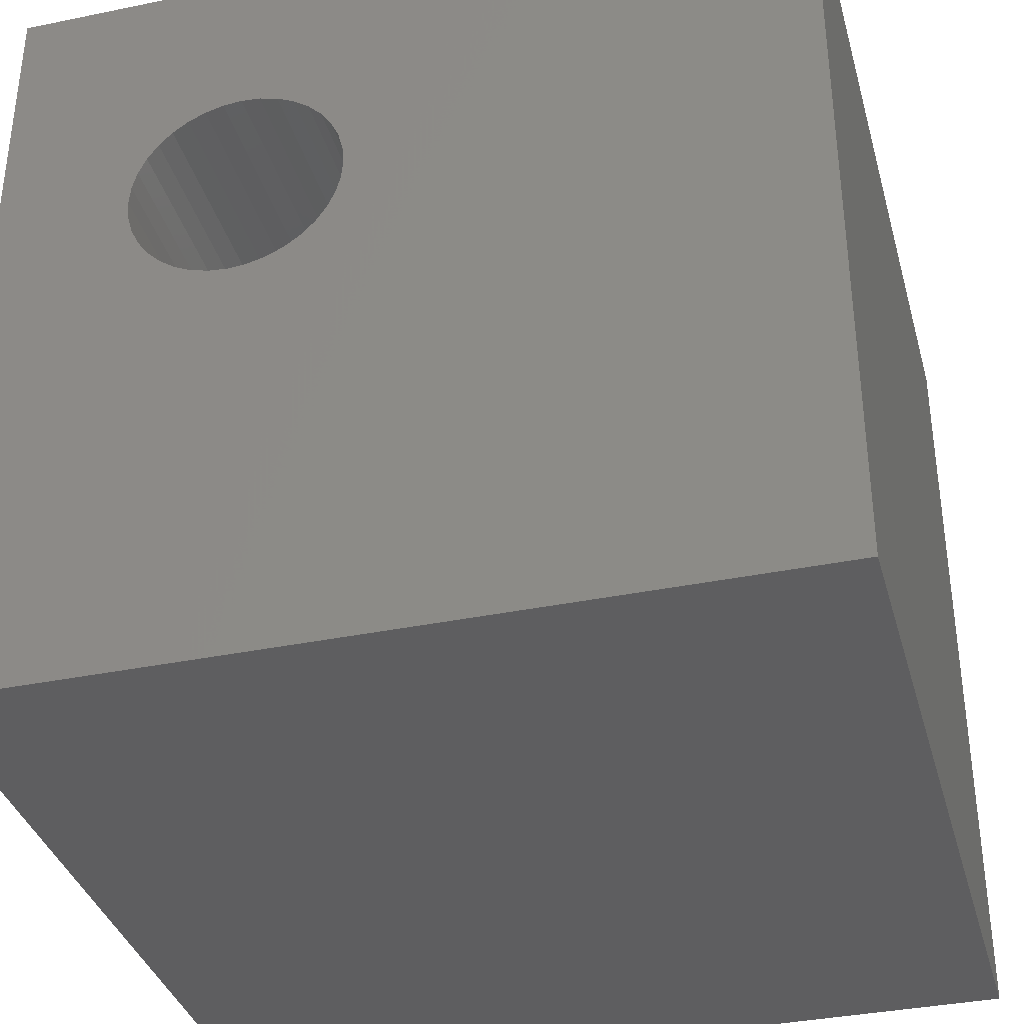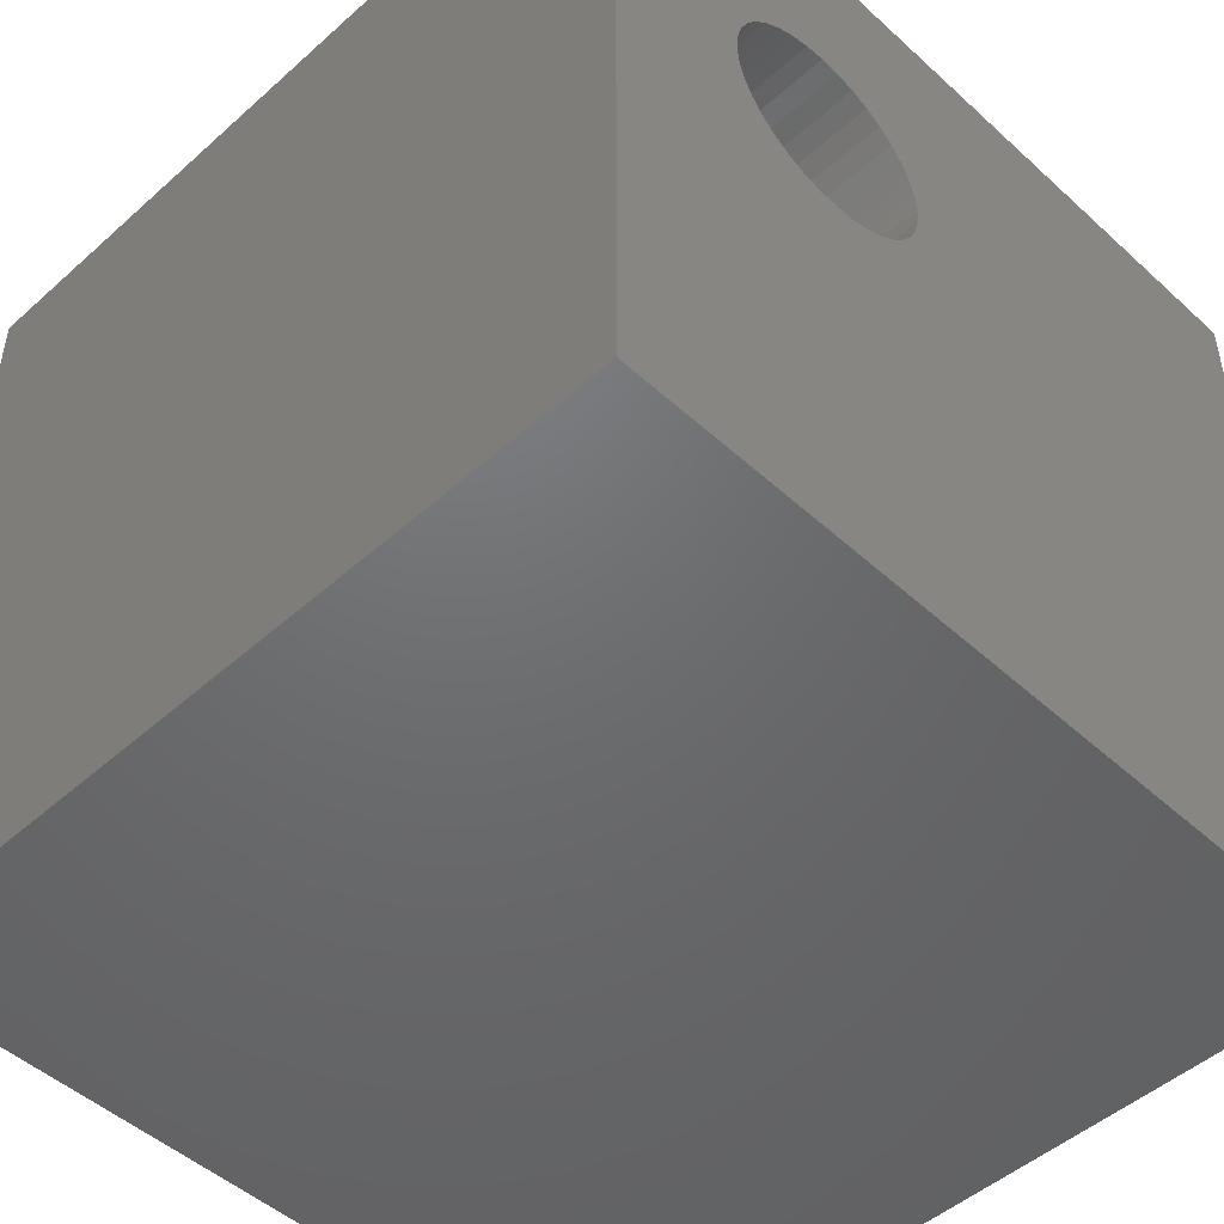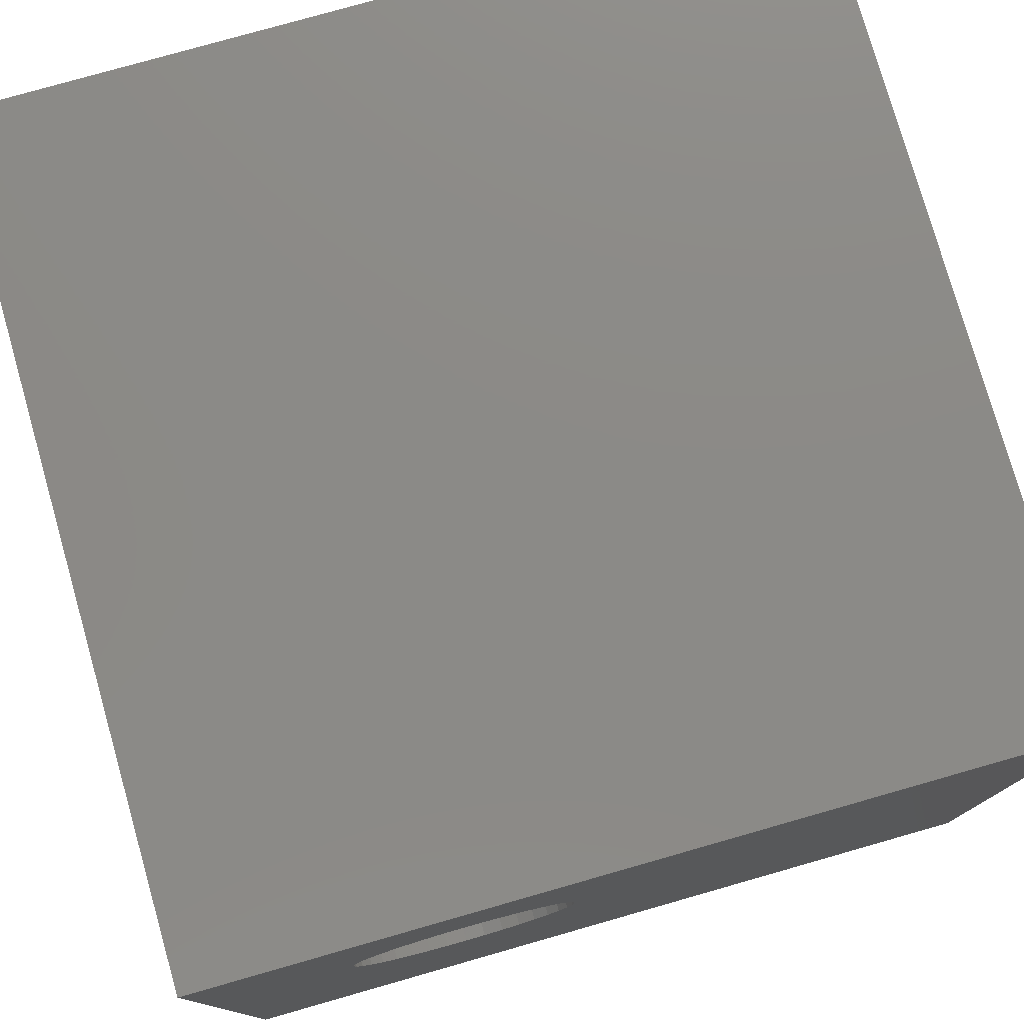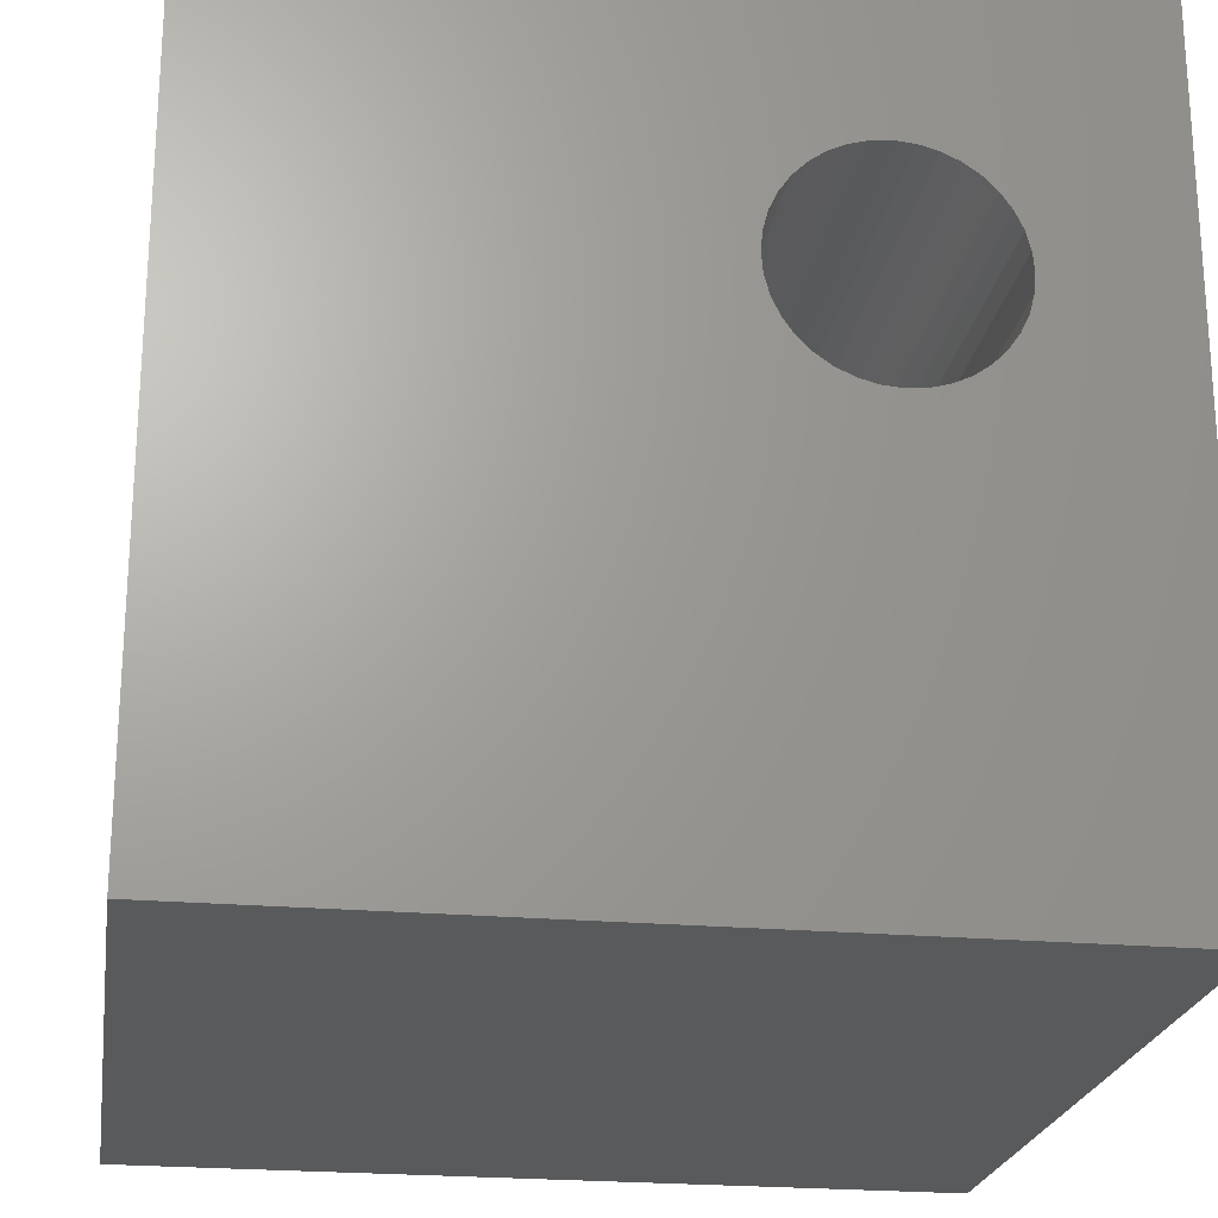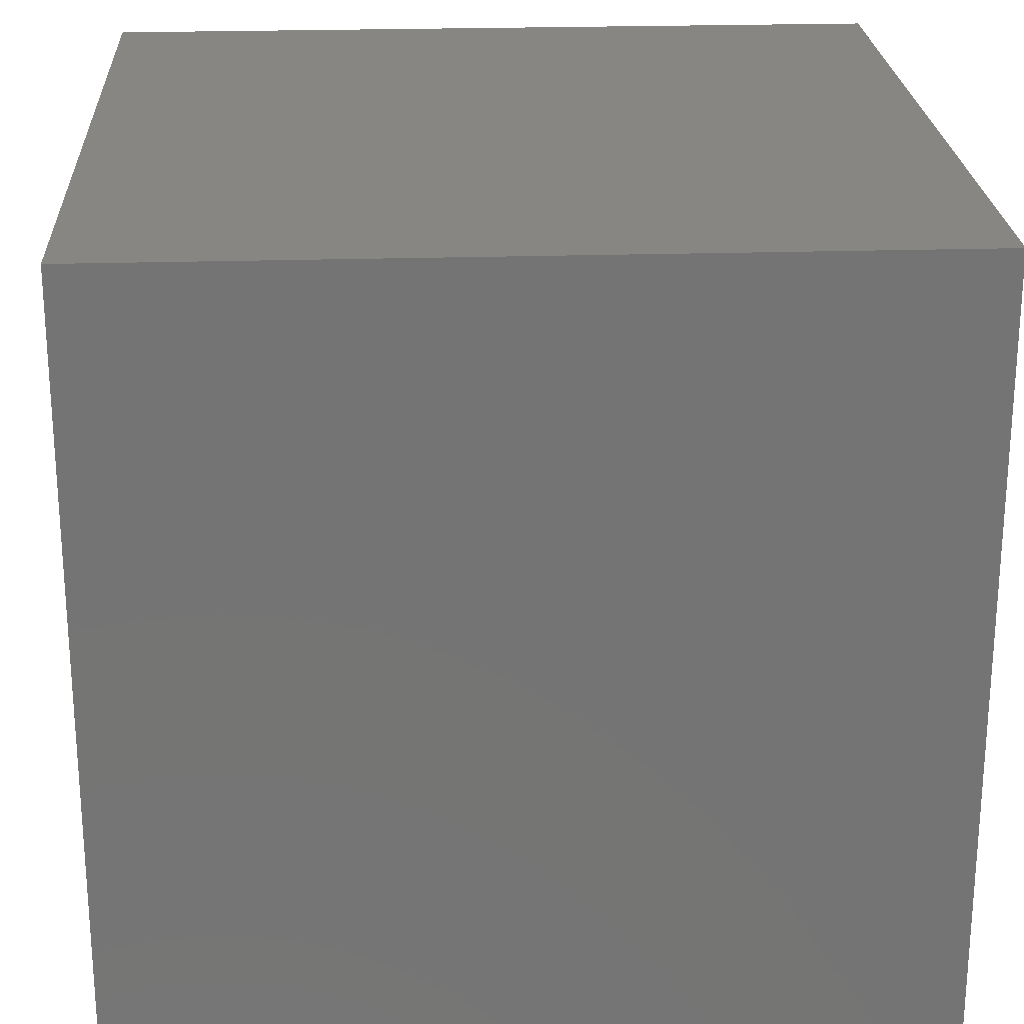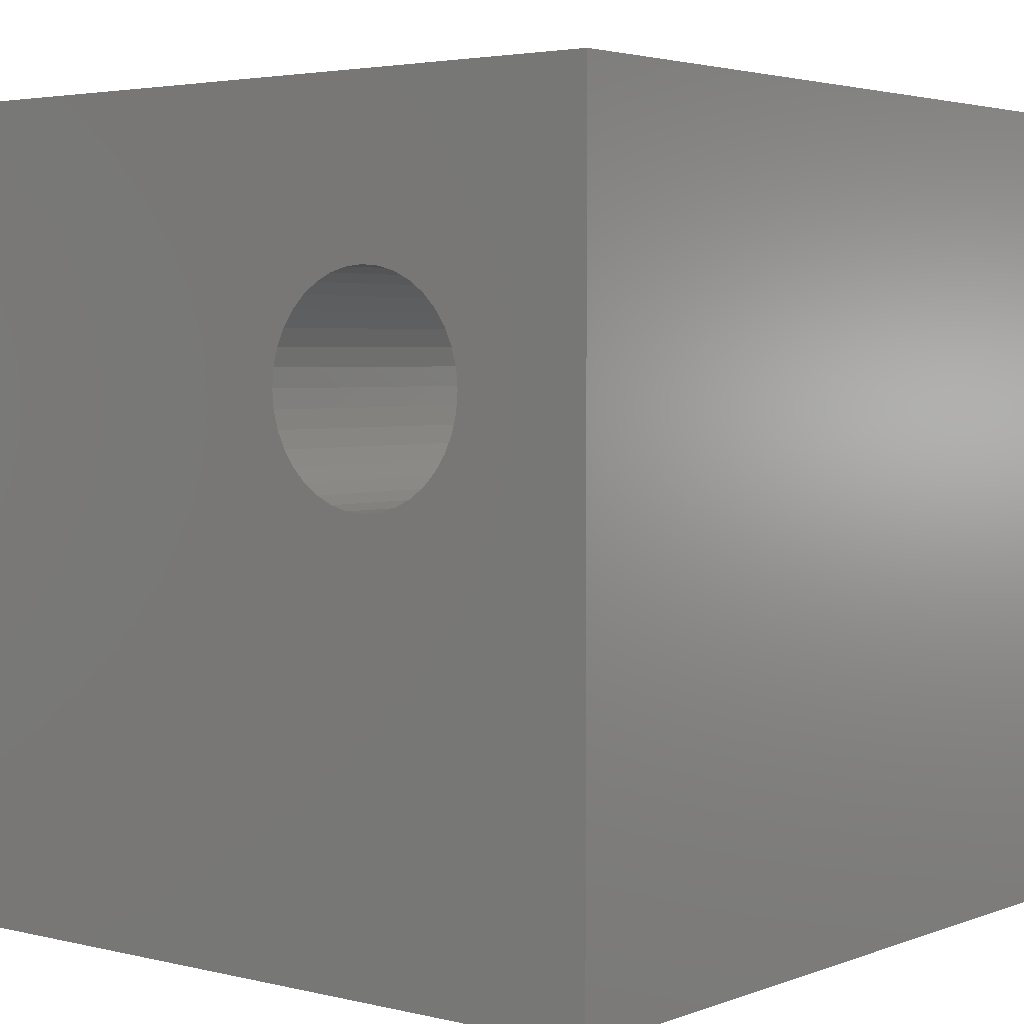
<metadata>
{"format":"stl","ext":"stl","renderer":"f3d","projection":"perspective","resolution":1024,"background":"white","views":[{"elev":-36.1,"azim":-164.9,"up":"+Y"},{"elev":-48.7,"azim":134.7,"up":"+Y"},{"elev":77.9,"azim":164.1,"up":"+Y"},{"elev":-22.7,"azim":-8.8,"up":"+Y"},{"elev":23.5,"azim":87.0,"up":"+Y"},{"elev":3.4,"azim":39.0,"up":"+Y"}]}
</metadata>
<code>
# stl→obj: 80 verts, 160 faces
v 0 10 10
v 0 10 0
v 0 0 10
v 0 0 0
v 8.306 6.842 10
v 8.326 6.612 10
v 10 10 10
v 7.228 7.92 10
v 7.452 7.86 10
v 10 0 10
v 8.306 6.381 10
v 8.246 6.157 10
v 8.148 5.947 10
v 8.015 5.757 10
v 7.851 5.594 10
v 7.662 5.461 10
v 7.452 5.363 10
v 7.228 5.303 10
v 7.662 7.762 10
v 7.851 7.629 10
v 8.015 7.466 10
v 6.333 5.461 10
v 6.143 5.594 10
v 5.979 5.757 10
v 5.847 5.947 10
v 8.148 7.276 10
v 8.246 7.066 10
v 6.997 5.283 10
v 6.767 5.303 10
v 6.543 5.363 10
v 6.333 7.762 10
v 6.543 7.86 10
v 6.767 7.92 10
v 6.997 7.94 10
v 5.749 6.157 10
v 5.689 6.381 10
v 5.669 6.612 10
v 5.689 6.842 10
v 5.749 7.066 10
v 5.847 7.276 10
v 5.979 7.466 10
v 6.143 7.629 10
v 10 10 0
v 10 0 0
v 8.015 5.757 0
v 8.148 5.947 0
v 6.997 5.283 0
v 7.228 5.303 0
v 7.452 5.363 0
v 5.669 6.612 0
v 5.689 6.381 0
v 5.749 6.157 0
v 7.662 5.461 0
v 7.851 5.594 0
v 8.306 6.842 0
v 8.246 7.066 0
v 7.452 7.86 0
v 7.662 7.762 0
v 7.851 7.629 0
v 6.543 7.86 0
v 6.333 7.762 0
v 5.847 5.947 0
v 5.979 5.757 0
v 6.143 5.594 0
v 8.246 6.157 0
v 8.306 6.381 0
v 8.326 6.612 0
v 7.228 7.92 0
v 6.997 7.94 0
v 6.767 7.92 0
v 6.143 7.629 0
v 5.979 7.466 0
v 5.847 7.276 0
v 8.148 7.276 0
v 8.015 7.466 0
v 6.333 5.461 0
v 6.543 5.363 0
v 6.767 5.303 0
v 5.749 7.066 0
v 5.689 6.842 0
f 1 2 3
f 3 2 4
f 5 6 7
f 8 9 7
f 7 6 10
f 10 6 11
f 10 11 12
f 12 13 10
f 10 13 14
f 10 14 15
f 15 16 10
f 10 16 17
f 10 17 18
f 9 19 7
f 7 19 20
f 7 20 21
f 22 23 3
f 3 23 24
f 3 24 25
f 21 26 7
f 7 26 27
f 7 27 5
f 18 28 10
f 10 28 29
f 10 29 3
f 3 29 30
f 3 30 22
f 31 32 1
f 1 32 33
f 1 33 7
f 7 33 34
f 7 34 8
f 25 35 3
f 3 35 36
f 3 36 1
f 1 36 37
f 37 38 1
f 1 38 39
f 1 39 40
f 40 41 1
f 1 41 42
f 1 42 31
f 43 7 44
f 44 7 10
f 45 46 44
f 47 48 44
f 44 48 49
f 2 50 4
f 4 50 51
f 4 51 52
f 49 53 44
f 44 53 54
f 44 54 45
f 43 55 56
f 57 43 58
f 58 43 59
f 60 61 2
f 52 62 4
f 4 62 63
f 4 63 64
f 46 65 44
f 44 65 66
f 44 66 43
f 43 66 67
f 43 67 55
f 57 68 43
f 43 68 69
f 43 69 2
f 2 69 70
f 2 70 60
f 61 71 2
f 2 71 72
f 2 72 73
f 56 74 43
f 43 74 75
f 43 75 59
f 64 76 4
f 4 76 77
f 4 77 44
f 44 77 78
f 44 78 47
f 73 79 2
f 2 79 80
f 2 80 50
f 7 43 1
f 1 43 2
f 44 10 4
f 4 10 3
f 66 6 67
f 67 6 5
f 67 5 55
f 55 5 27
f 55 27 56
f 56 27 26
f 56 26 74
f 74 26 21
f 74 21 75
f 75 21 20
f 75 20 59
f 59 20 19
f 59 19 58
f 58 19 9
f 58 9 57
f 57 9 8
f 57 8 68
f 68 8 34
f 68 34 69
f 69 34 33
f 69 33 70
f 70 33 32
f 70 32 60
f 60 32 31
f 60 31 61
f 61 31 42
f 61 42 71
f 71 42 41
f 71 41 72
f 72 41 40
f 72 40 73
f 73 40 39
f 73 39 79
f 79 39 38
f 79 38 80
f 80 38 37
f 80 37 50
f 50 37 36
f 50 36 51
f 51 36 35
f 51 35 52
f 52 35 25
f 52 25 62
f 62 25 24
f 62 24 63
f 63 24 23
f 63 23 64
f 64 23 22
f 64 22 76
f 76 22 30
f 76 30 77
f 77 30 29
f 77 29 78
f 78 29 28
f 78 28 47
f 47 28 18
f 47 18 48
f 48 18 17
f 48 17 49
f 49 17 16
f 49 16 53
f 53 16 15
f 53 15 54
f 54 15 14
f 54 14 45
f 45 14 13
f 45 13 46
f 46 13 12
f 46 12 65
f 65 12 11
f 65 11 66
f 66 11 6

</code>
